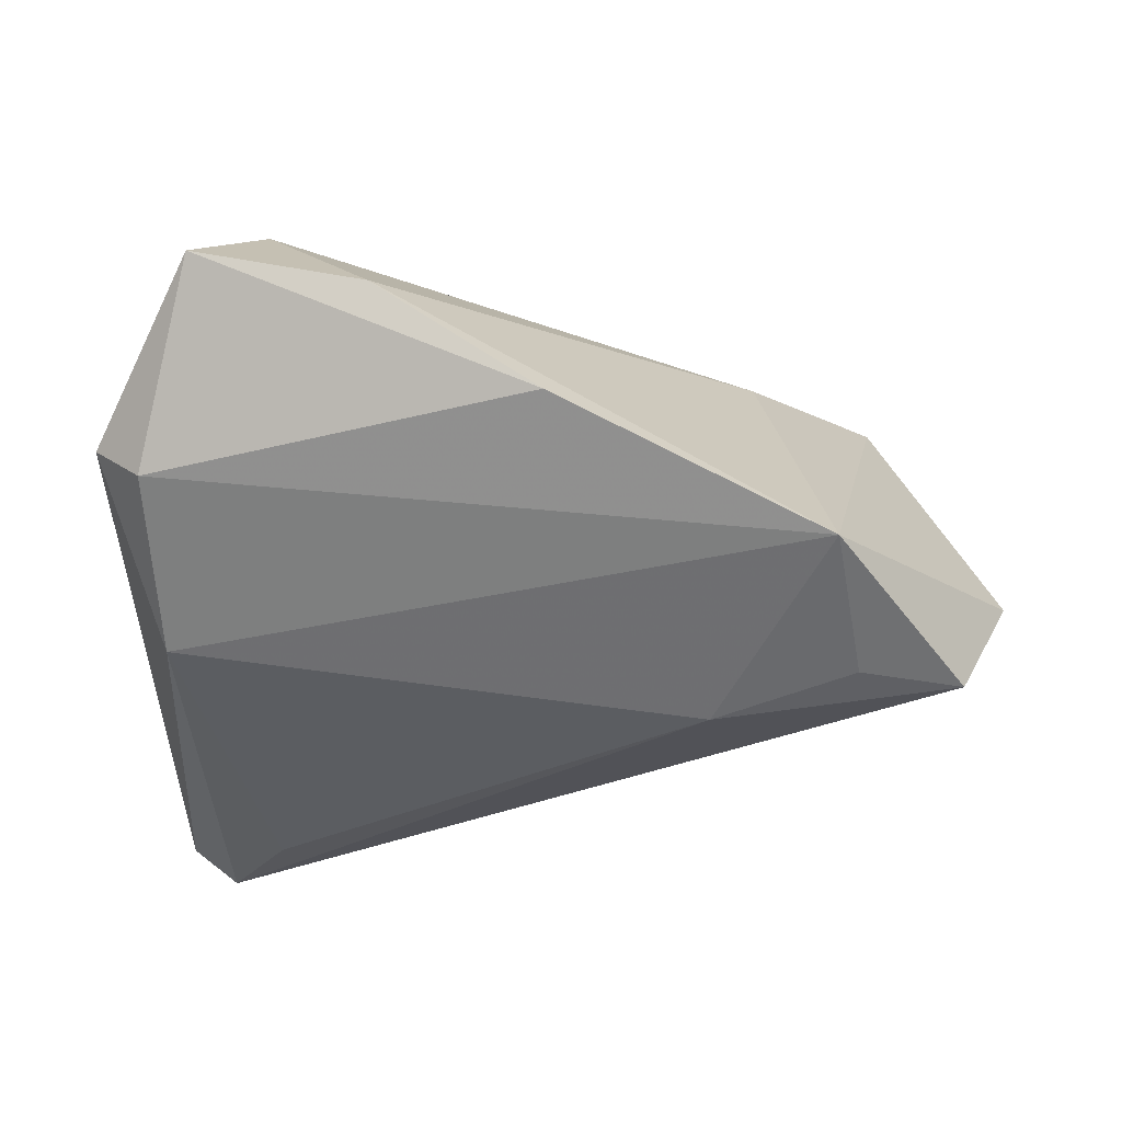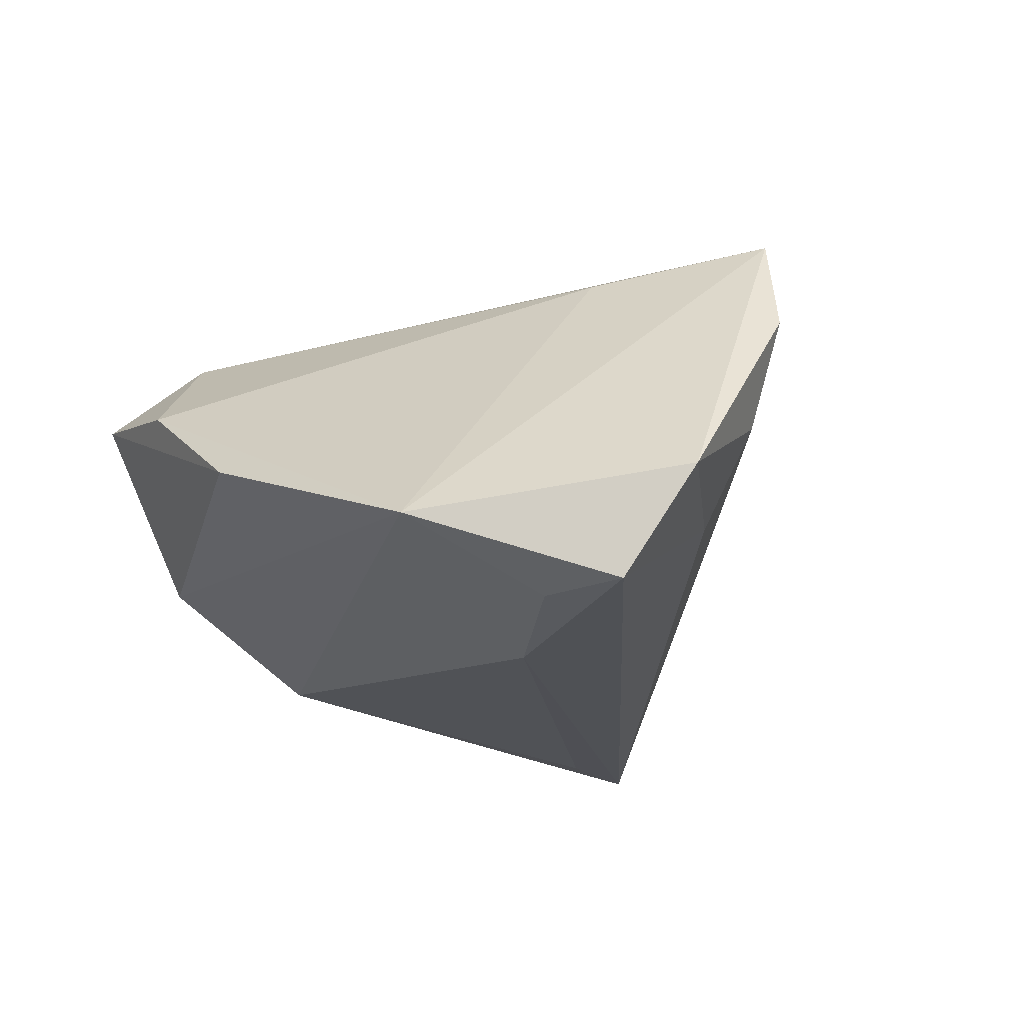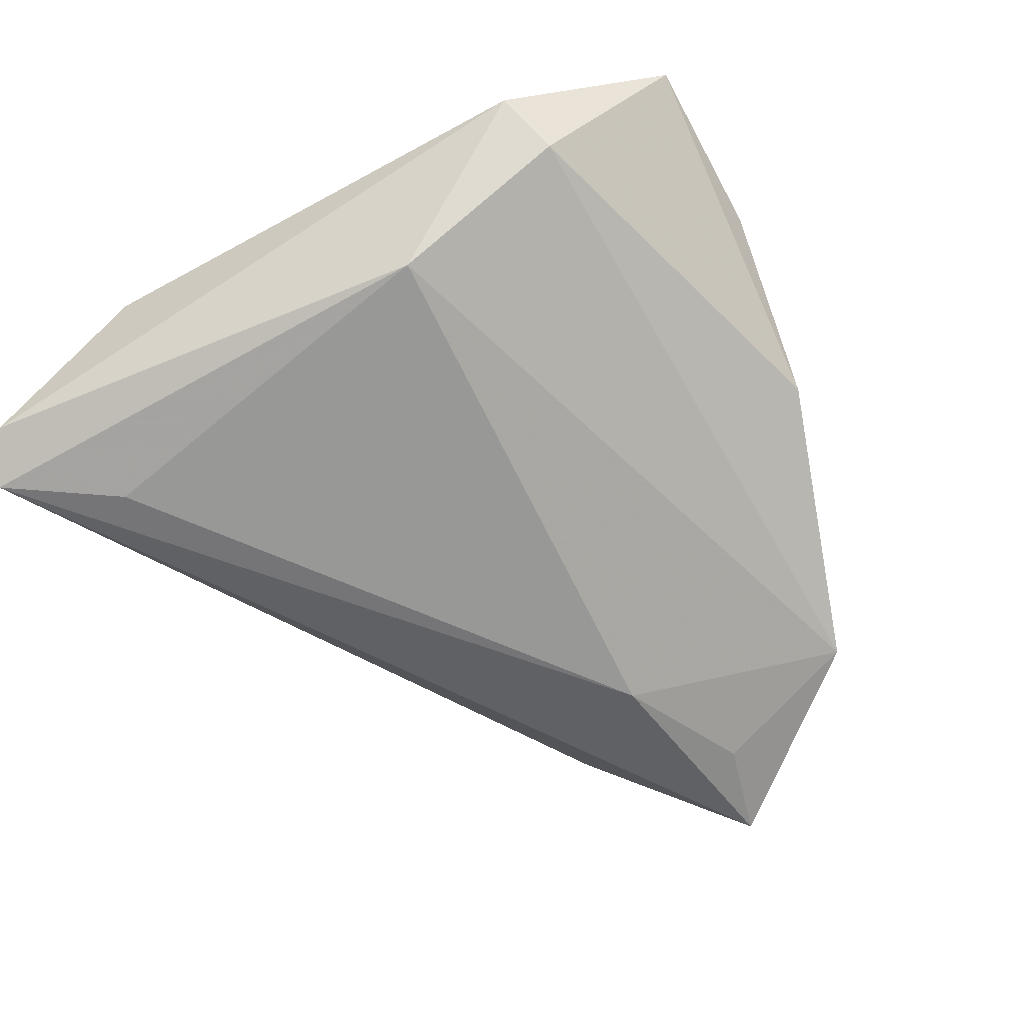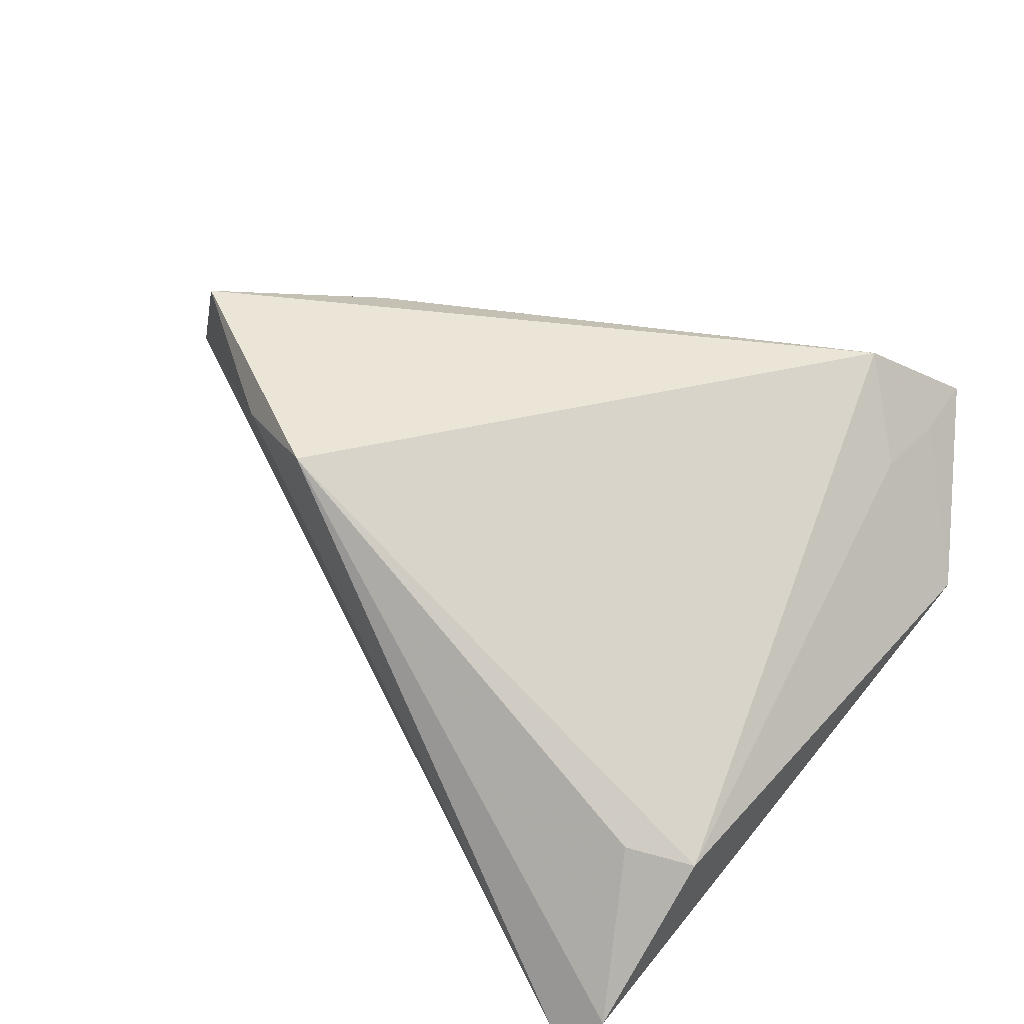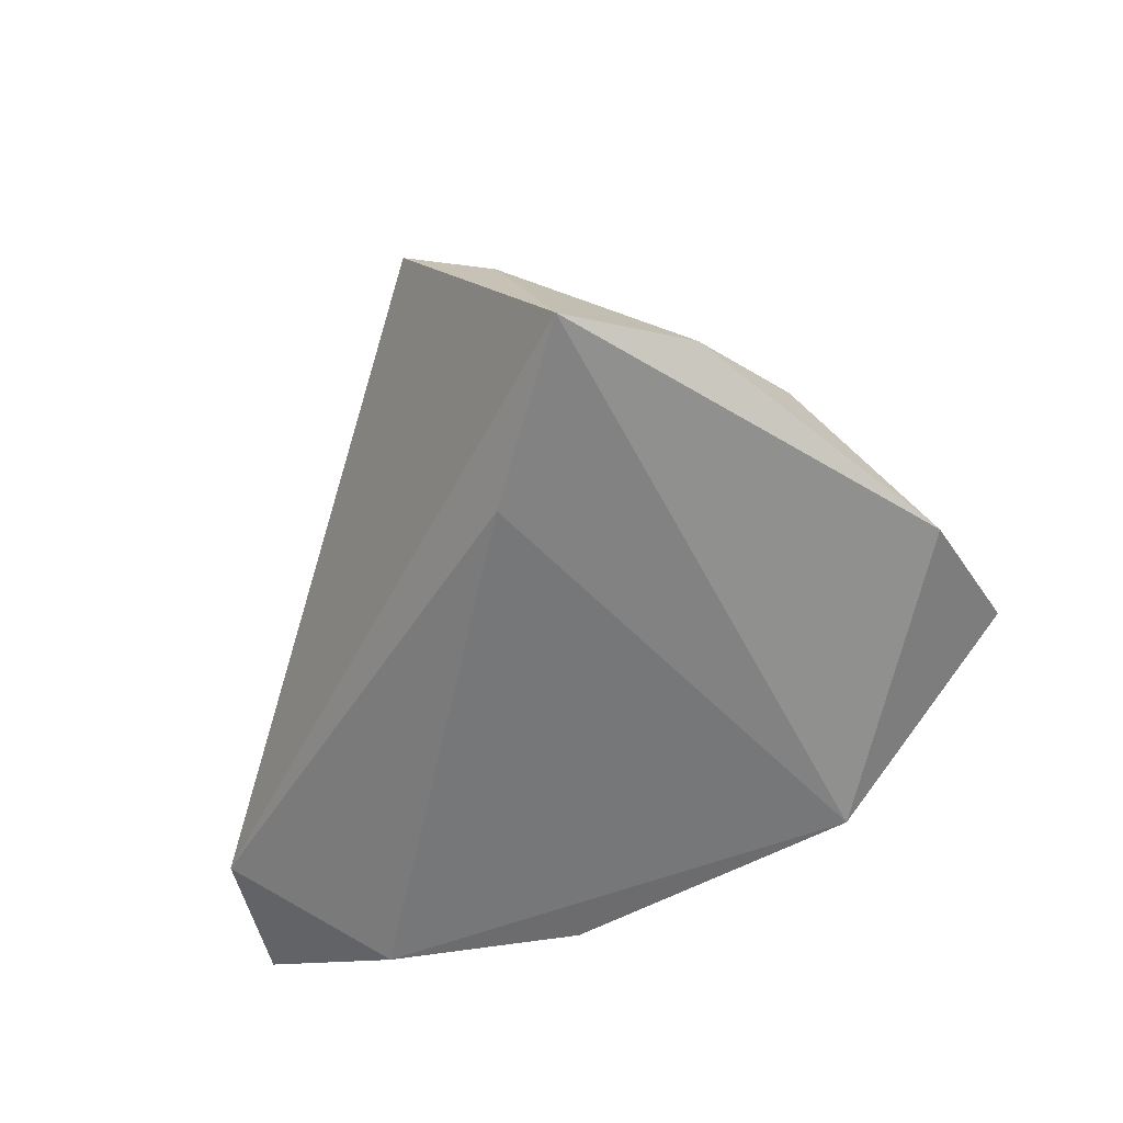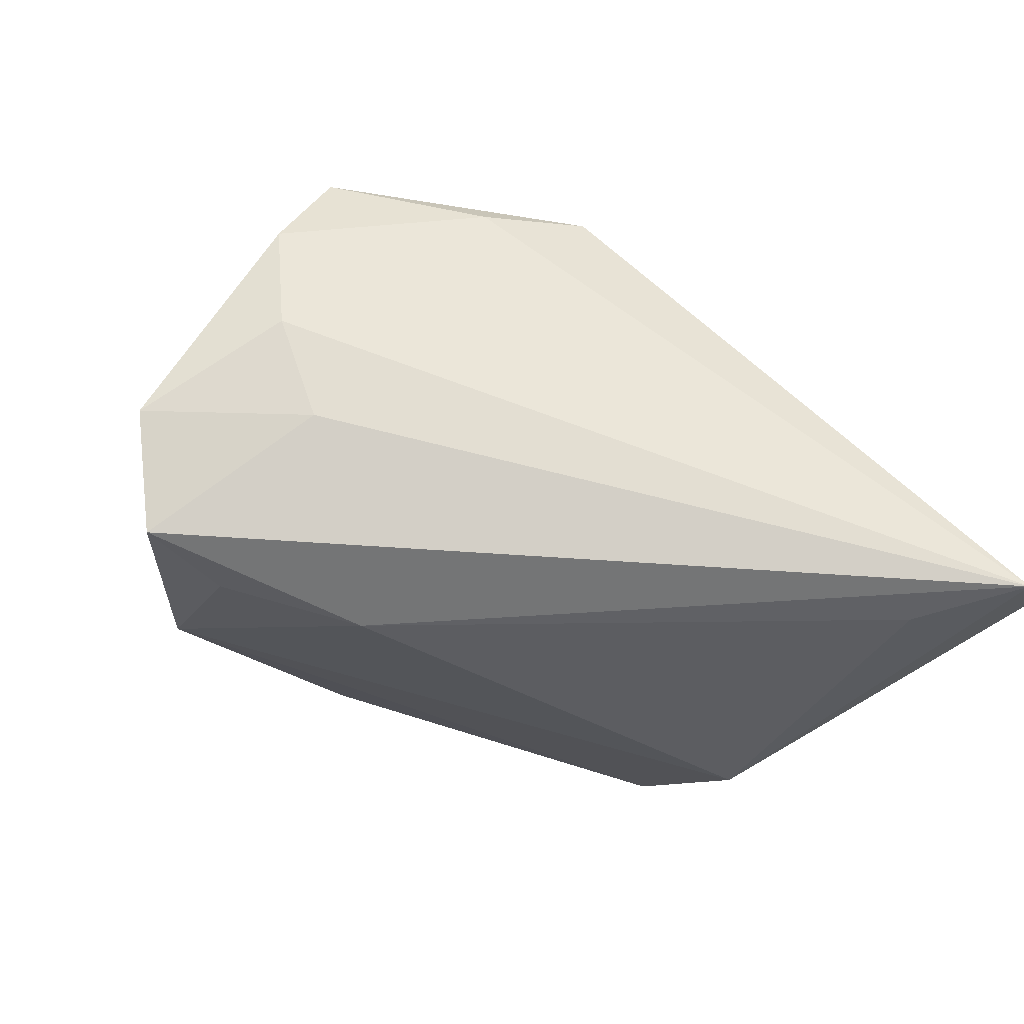
<metadata>
{"format":"obj","ext":"obj","renderer":"f3d","projection":"perspective","resolution":1024,"background":"white","views":[{"elev":-28.5,"azim":3.6,"up":"+Z"},{"elev":-19.1,"azim":61.9,"up":"+Z"},{"elev":-57.2,"azim":-60.6,"up":"+Z"},{"elev":45.9,"azim":-137.7,"up":"+Z"},{"elev":-11.3,"azim":58.1,"up":"+Y"},{"elev":-48.3,"azim":145.0,"up":"+Z"}]}
</metadata>
<code>
v 0.03972 -0.03136 -0.01476
v -0.03299 -0.04467 0.01743
v -0.04138 0.04645 -0.02444
v 0.04792 0.01625 0.02677
v -0.04586 -0.02774 0.001345
v 0.007673 -0.04228 -0.001324
v -0.03968 0.03158 -0.002392
v -0.03274 0.03354 -0.02473
v 0.04288 0.00882 -0.01152
v -0.03979 -0.03068 -0.003855
v 0.05458 -0.01018 -0.02375
v 0.01587 0.03086 0.02677
v -0.03962 -0.01096 -0.01667
v -0.04716 0.02724 -0.003684
v 0.04228 -0.01363 -0.02313
v -0.01195 -0.04467 0.01236
v 0.02936 0.02652 0.02284
v 0.0502 0.01137 -0.0001787
v 0.02498 -0.007101 -0.02567
v 0.05351 0.01398 0.01351
v -0.04685 0.04326 -0.02069
v -0.02577 -0.03372 0.02677
v -0.03415 -0.03679 0.01648
v 0.06097 -0.003829 -0.0107
v 0.03205 -0.0005575 0.02406
v -0.0344 -0.0276 0.01662
f 21 12 3
f 21 3 13
f 19 1 13
f 12 14 22
f 12 22 4
f 4 1 24
f 7 12 21
f 21 14 7
f 7 14 12
f 19 3 11
f 24 1 11
f 17 3 12
f 12 4 17
f 5 14 21
f 21 13 5
f 8 3 19
f 19 13 8
f 8 13 3
f 16 22 2
f 15 1 19
f 19 11 15
f 15 11 1
f 9 3 18
f 9 11 3
f 9 18 24
f 24 11 9
f 18 3 20
f 3 17 20
f 20 17 4
f 24 18 20
f 20 4 24
f 2 22 23
f 23 5 2
f 26 22 14
f 14 5 26
f 26 23 22
f 5 23 26
f 10 13 1
f 10 5 13
f 2 5 10
f 25 4 22
f 22 16 25
f 1 4 25
f 25 16 1
f 1 16 6
f 6 10 1
f 6 16 2
f 2 10 6

</code>
